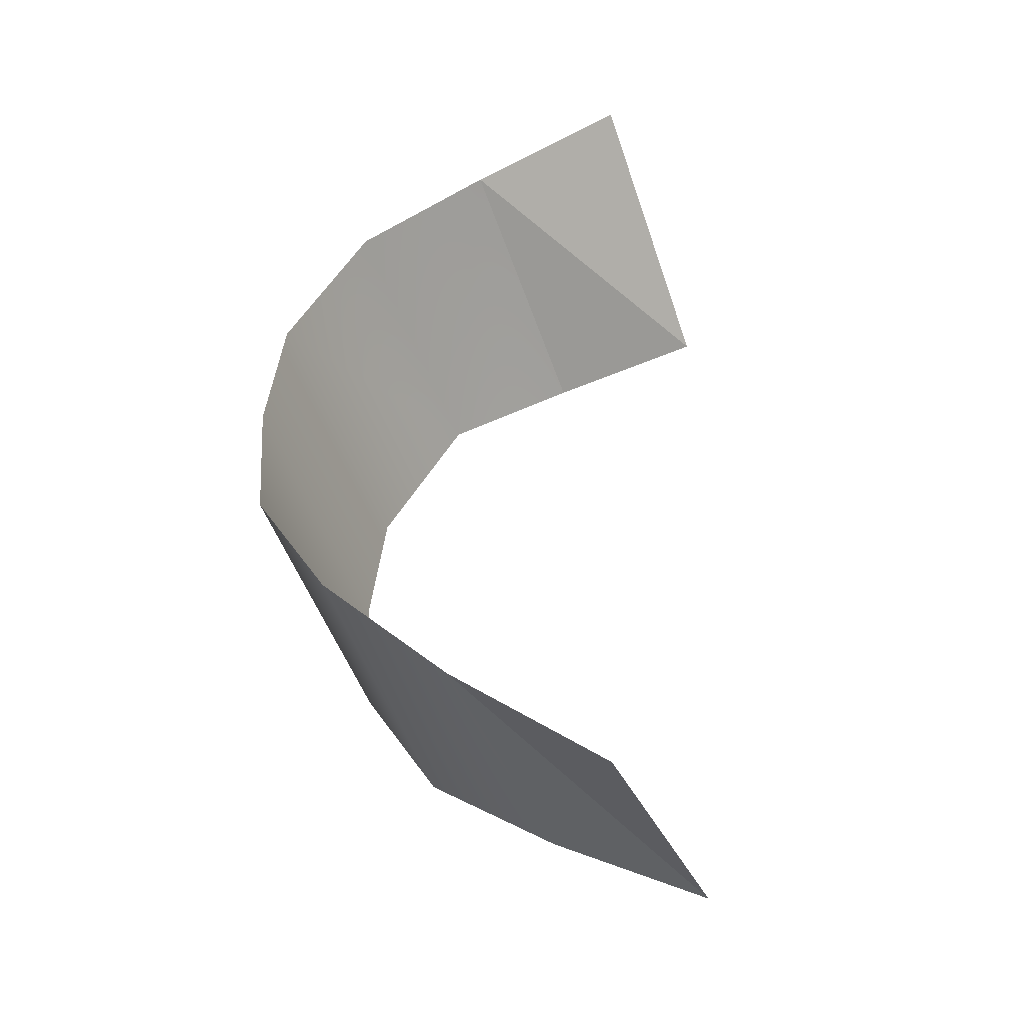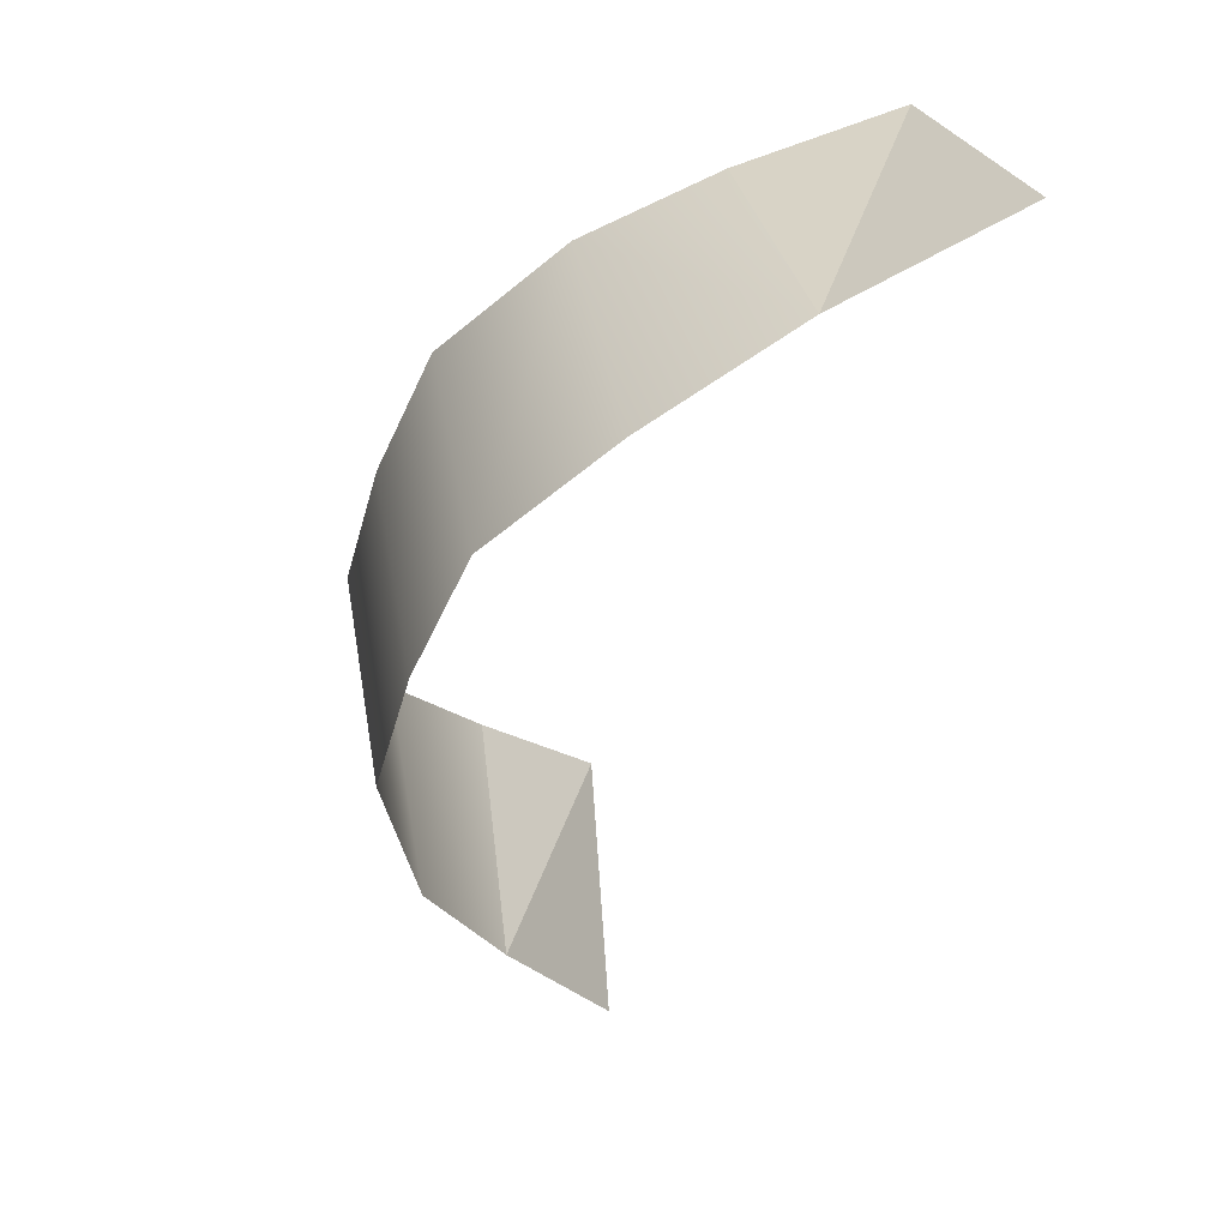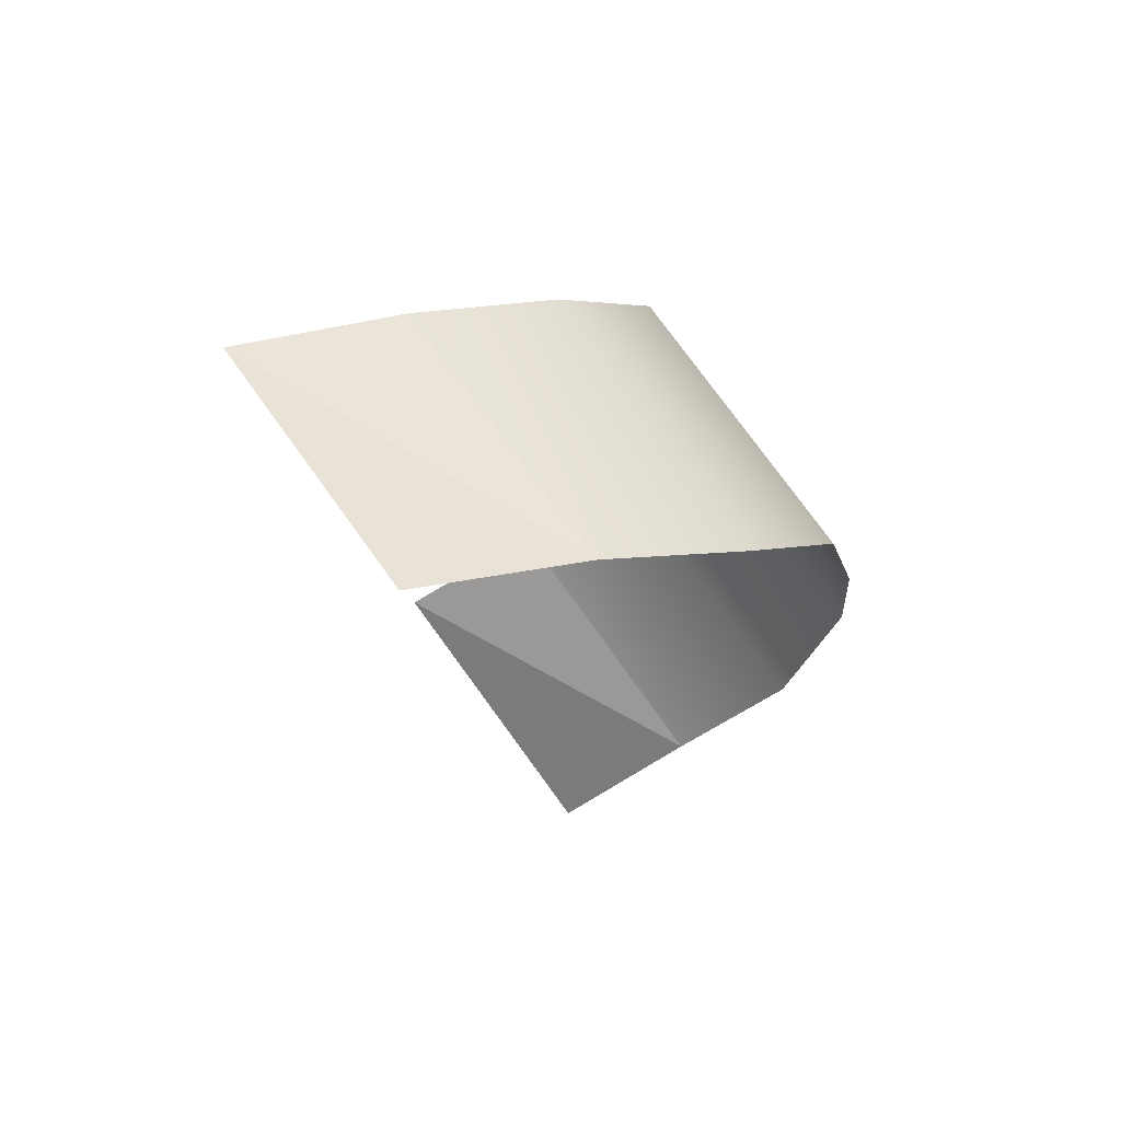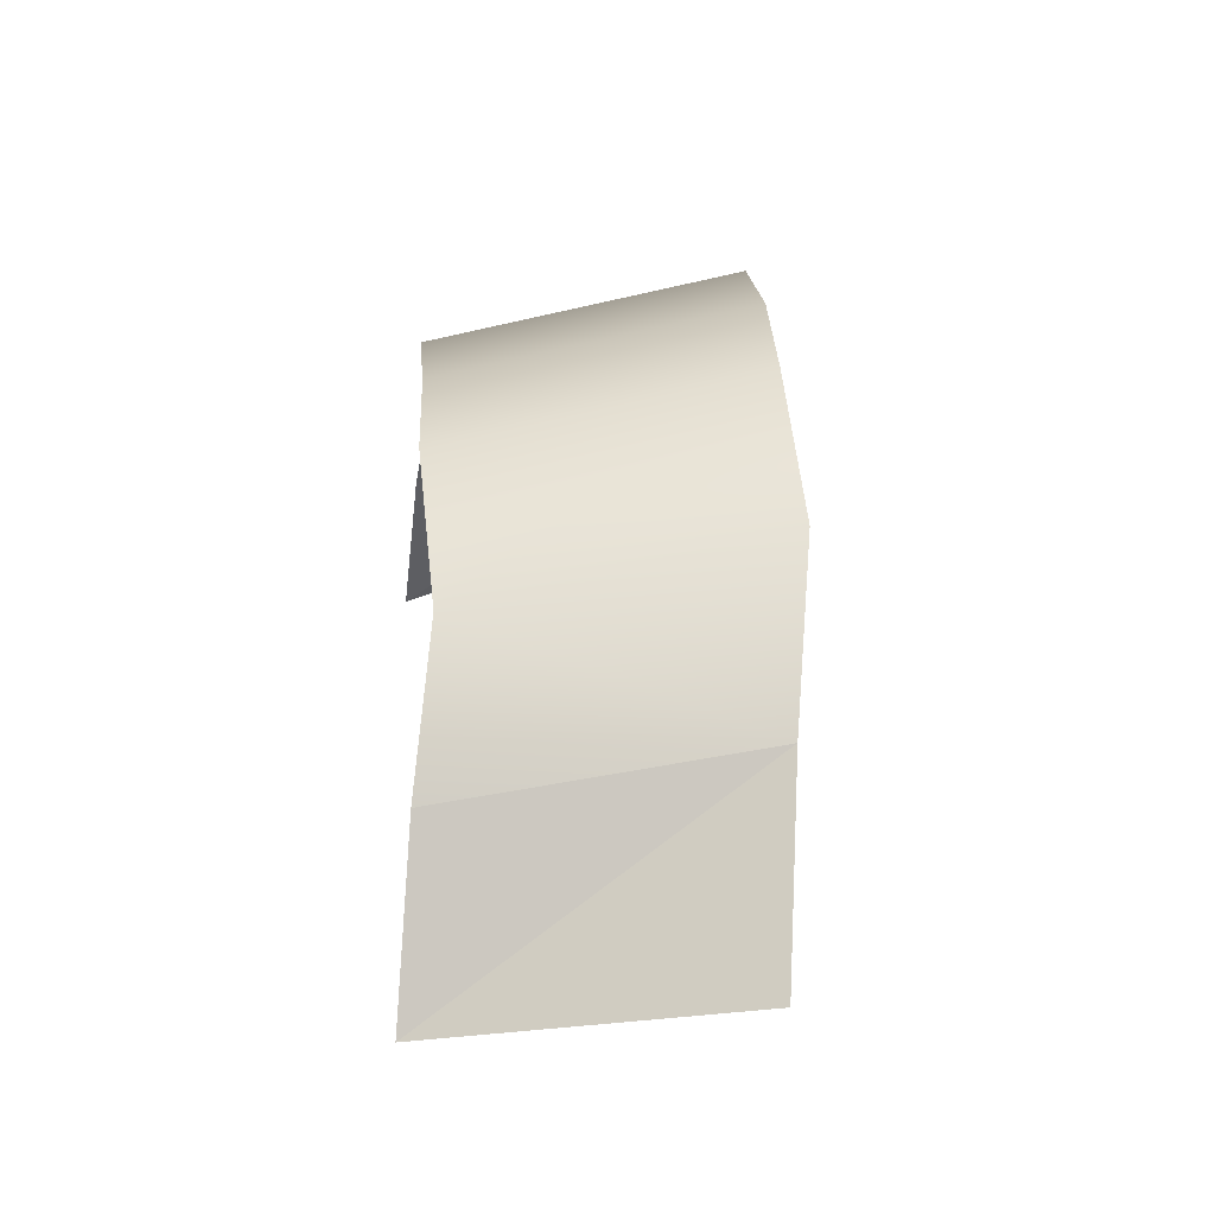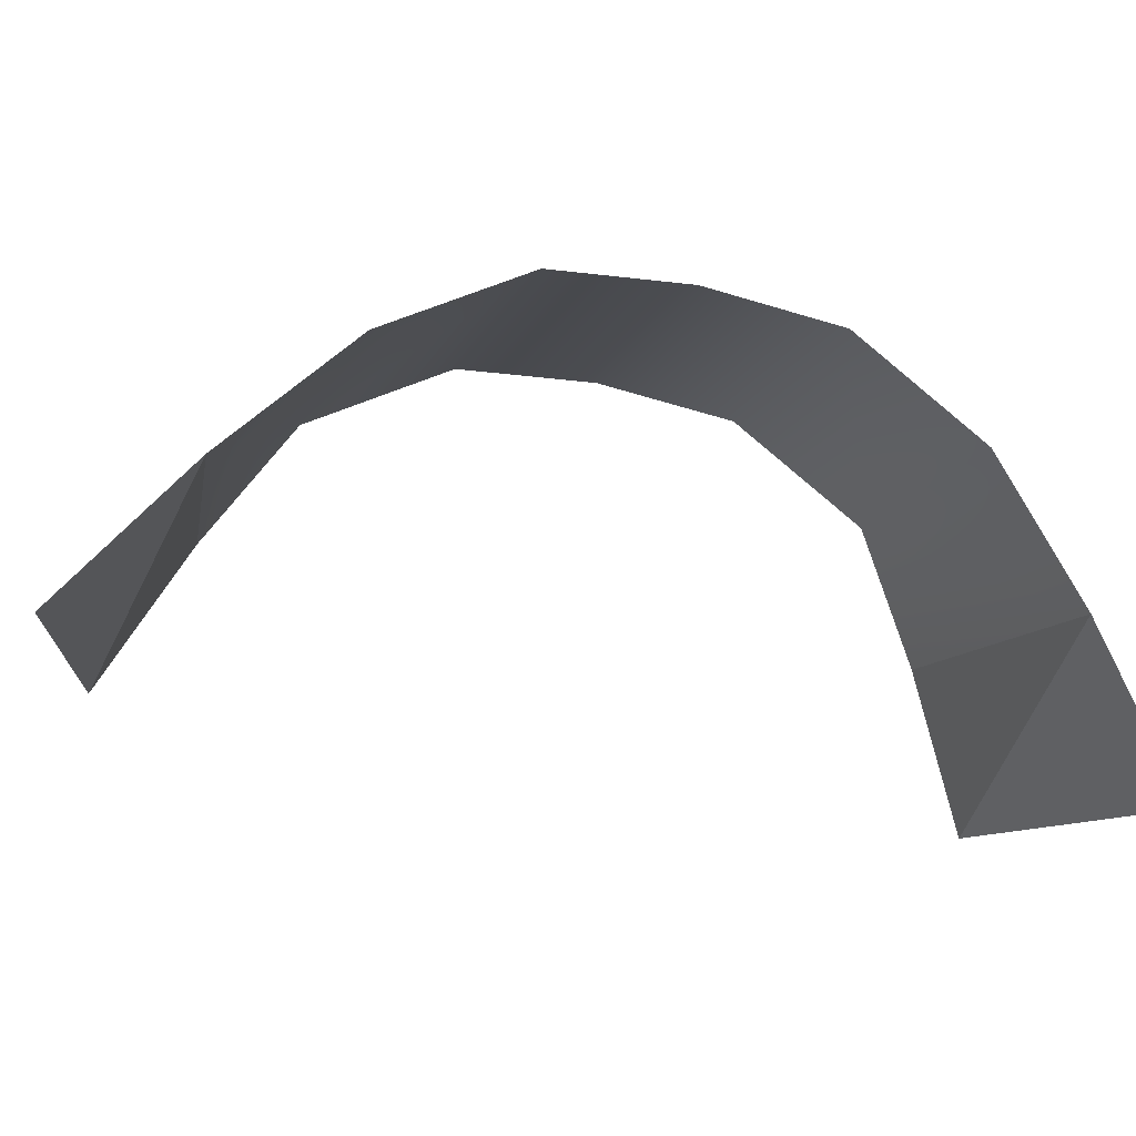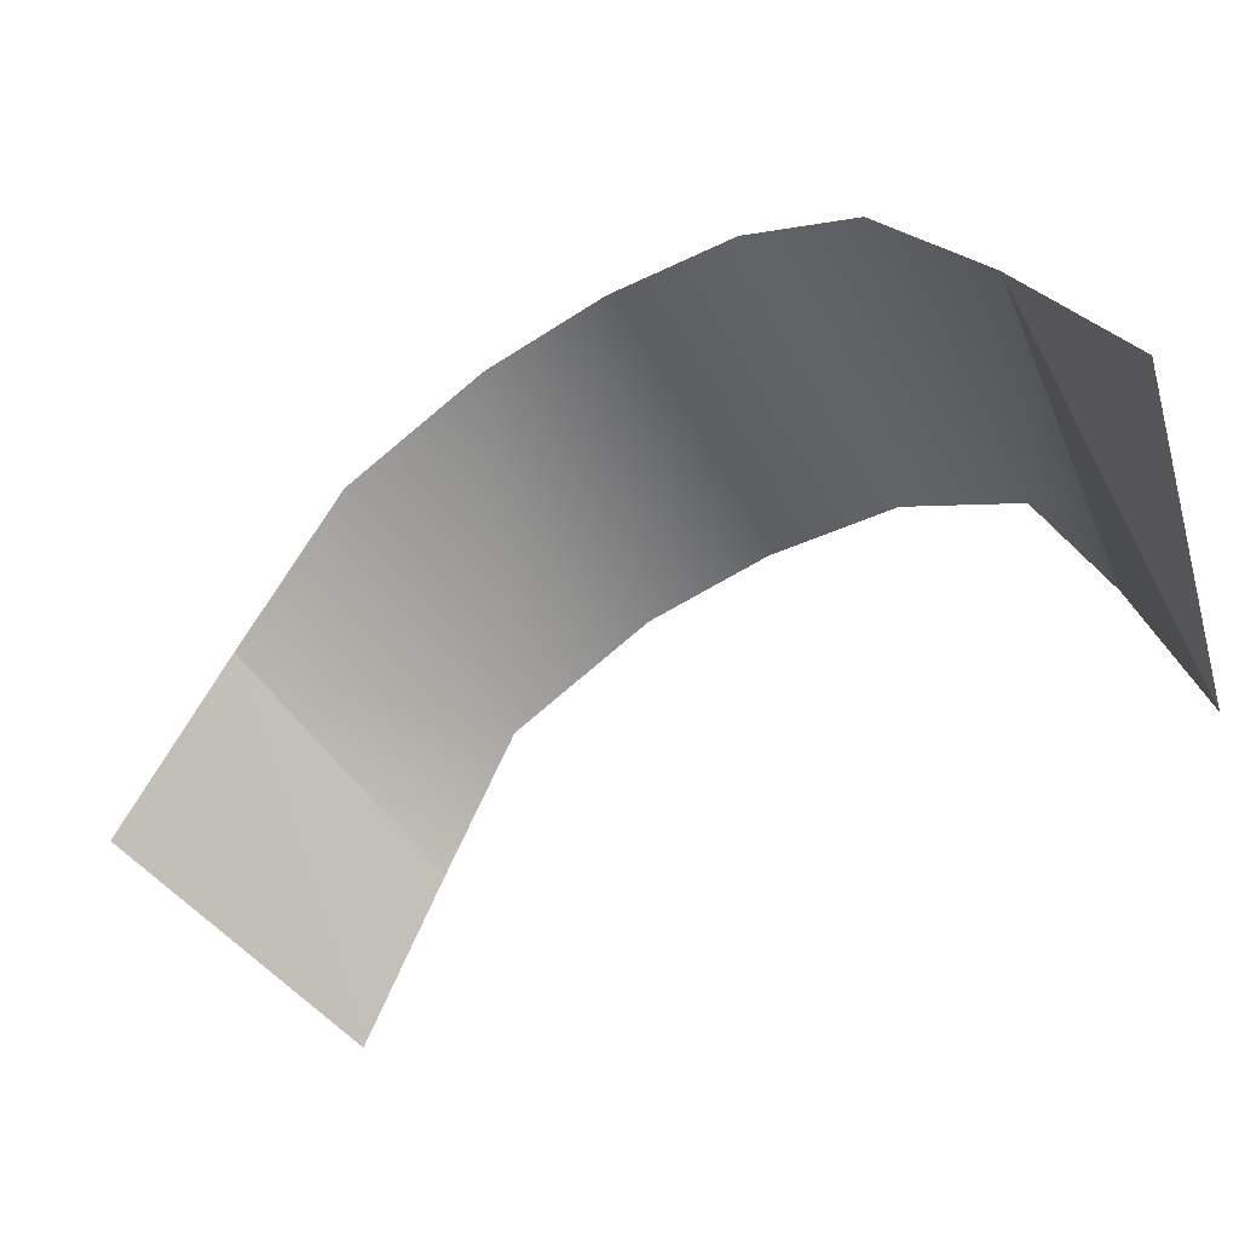
<metadata>
{"format":"obj","ext":"obj","renderer":"f3d","projection":"perspective","resolution":1024,"background":"white","views":[{"elev":-79.8,"azim":-76.4,"up":"+Z"},{"elev":13.8,"azim":-109.5,"up":"+Z"},{"elev":-72.9,"azim":120.8,"up":"+Z"},{"elev":31.6,"azim":144.2,"up":"+Y"},{"elev":-4.9,"azim":-132.4,"up":"+Y"},{"elev":-50.3,"azim":-85.0,"up":"+Y"}]}
</metadata>
<code>
o cloud_upper3
v 0.8617 0.1427 -0.7564
v 0.3357 0.2799 -1.221
v -0.2465 -0.1898 0.9748
v -0.9866 -0.1169 0.8446
v -0.4605 0.9806 -0.1154
v 0.1726 0.8755 0.1821
v -0.1814 0.5429 0.7075
v -0.8145 0.6479 0.41
v -0.09891 0.8626 -0.7079
v 0.5342 0.7575 -0.4104
v 0.3577 0.9007 -0.09538
v -0.2754 1.006 -0.3929
v -0.8988 0.2999 0.635
v -0.2122 0.211 0.8488
v -0.0001044 0.7934 0.4635
v -0.6332 0.8984 0.166
v 0.1202 0.6057 -0.9569
v 0.6997 0.4846 -0.5757
g cloud_upper3_clouds_upper2
f 1 17 18
f 2 17 1
f 3 13 4
f 14 13 3
f 1 17 2
f 3 13 14
f 4 13 3
f 5 6 16
f 5 12 6
f 6 12 11
f 7 16 15
f 8 7 13
f 8 16 7
f 9 10 12
f 9 17 10
f 10 17 18
f 11 12 10
f 14 13 7
f 15 16 6
f 18 17 1

</code>
